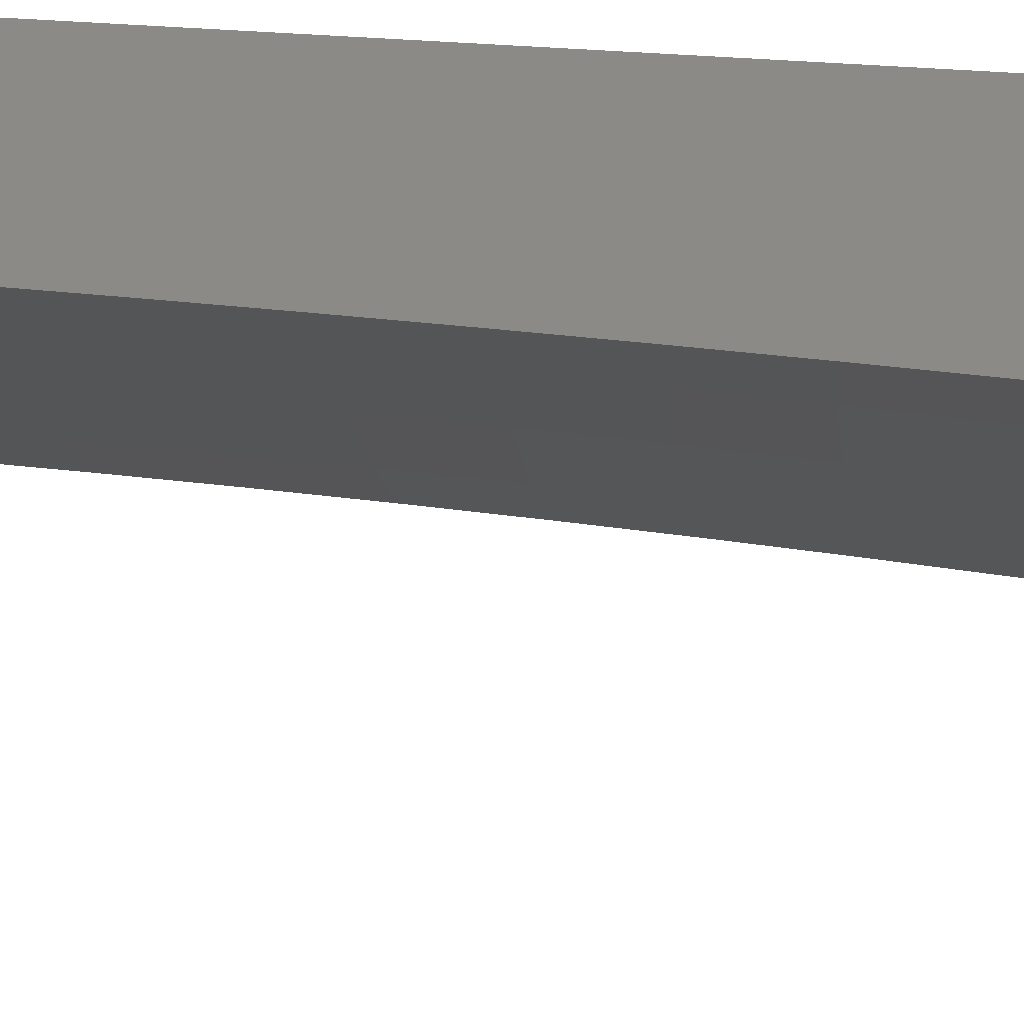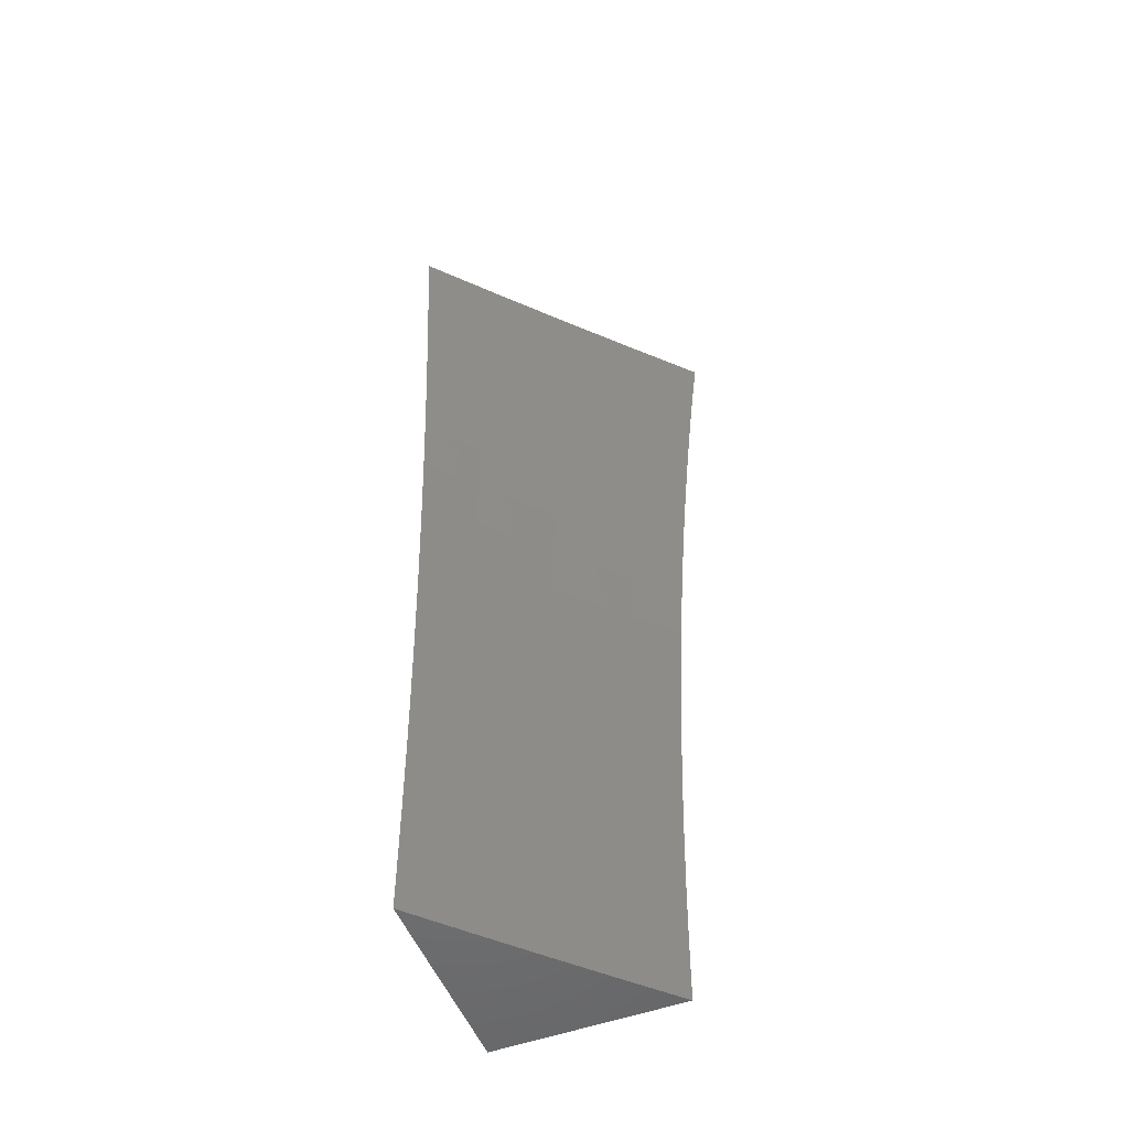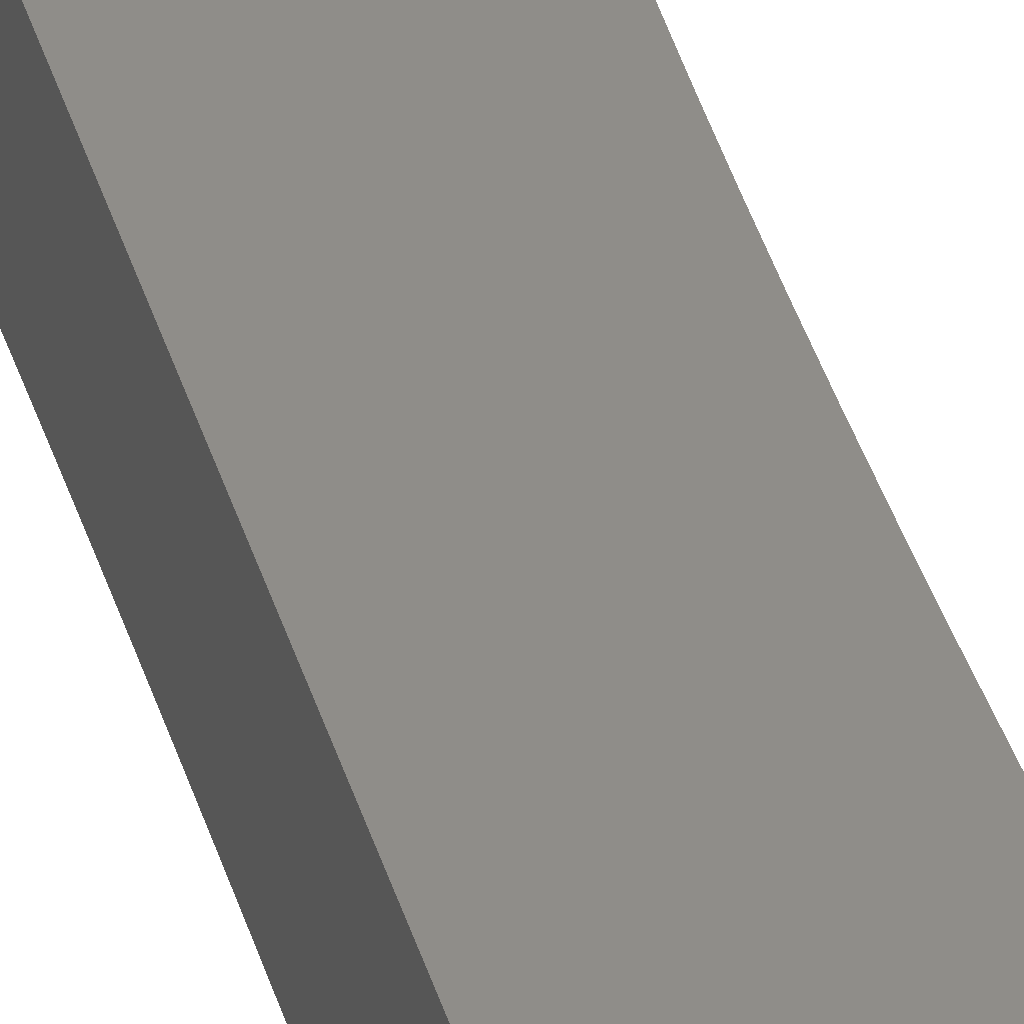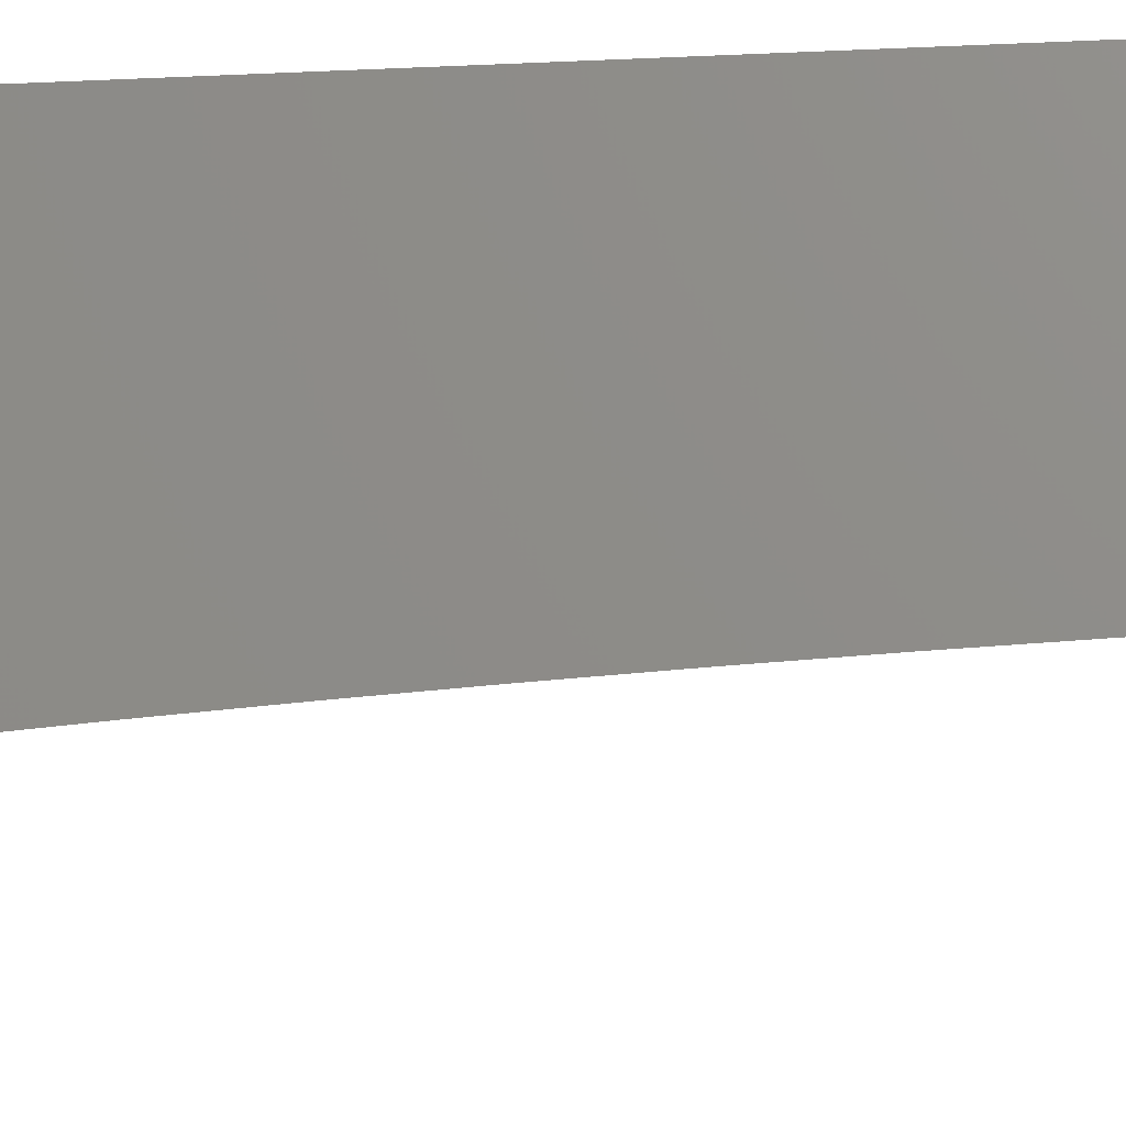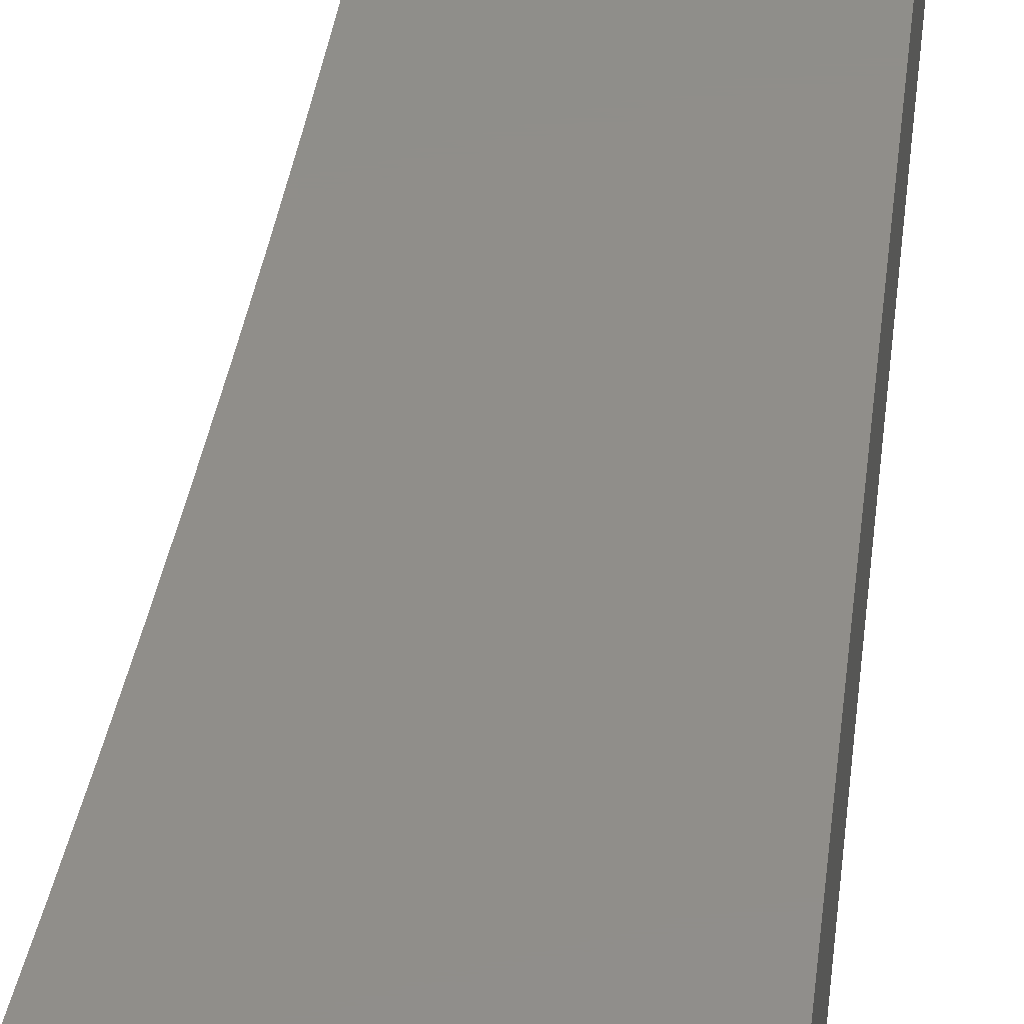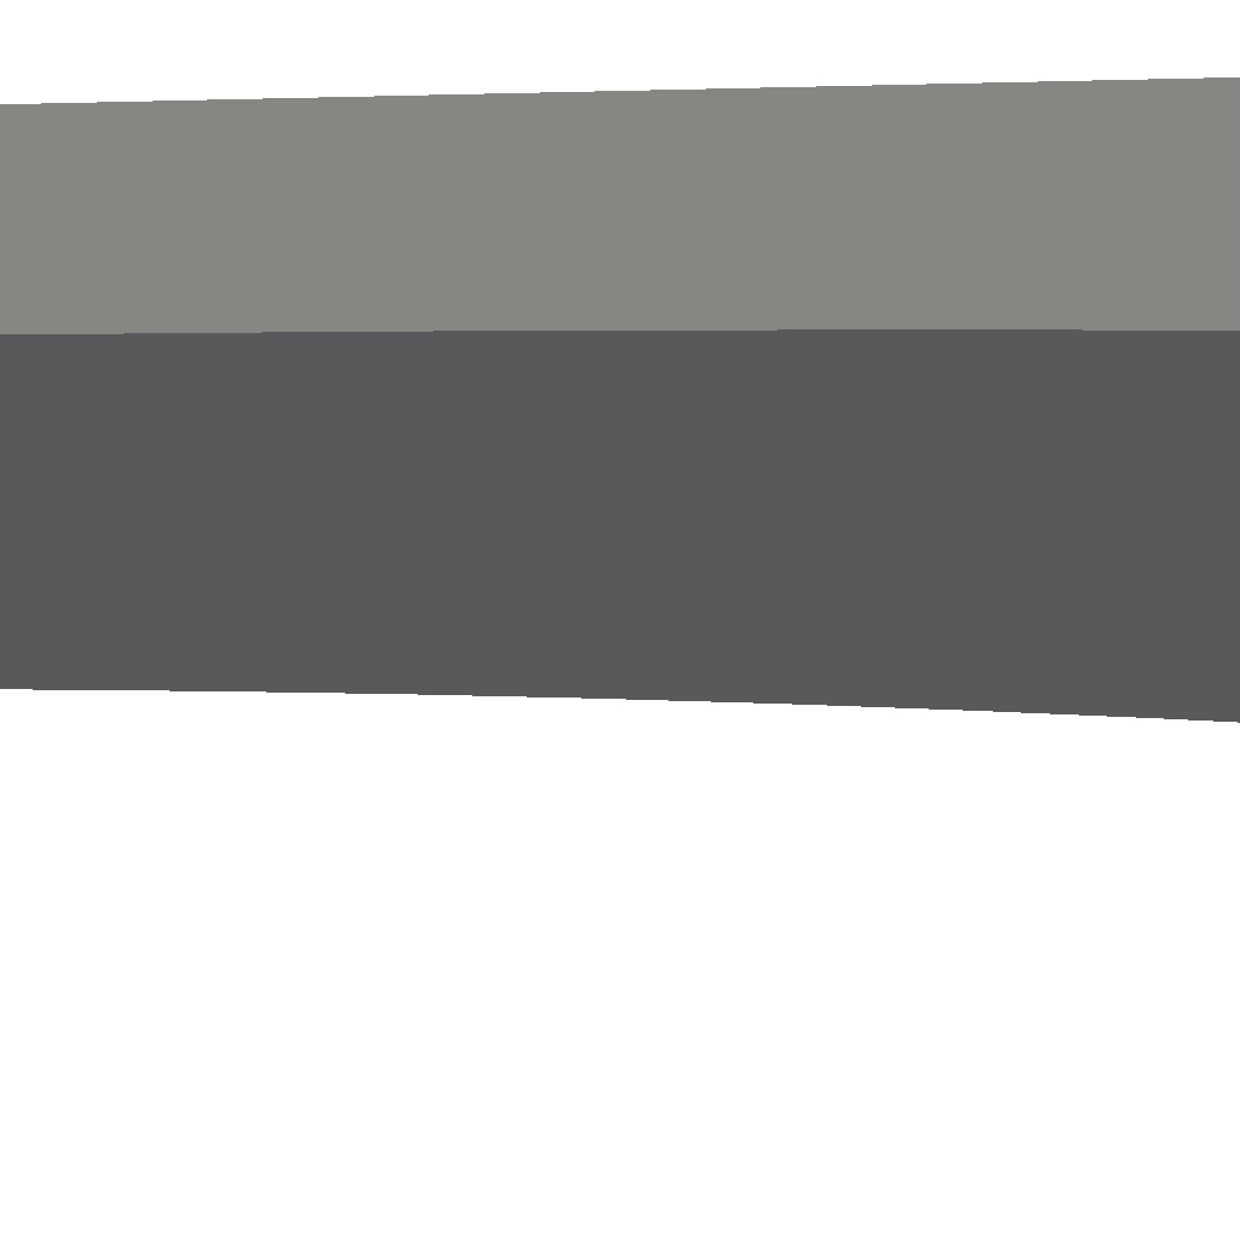
<metadata>
{"format":"stl","ext":"stl","renderer":"f3d","projection":"perspective","resolution":1024,"background":"white","views":[{"elev":31.1,"azim":-83.0,"up":"+Y"},{"elev":-52.2,"azim":-68.5,"up":"+Z"},{"elev":40.5,"azim":162.8,"up":"+Y"},{"elev":-18.4,"azim":95.8,"up":"+Y"},{"elev":45.3,"azim":6.6,"up":"+Y"},{"elev":22.7,"azim":-94.0,"up":"+Y"}]}
</metadata>
<code>
# stl→obj: 87 verts, 170 faces
v 7.795 8 0.06267
v 7.795 8 0
v 7.83 7.967 0.06159
v 7.847 7.951 0
v 7.897 7.903 0.06159
v 7.898 7.903 0
v 7.949 7.854 0
v 7.964 7.839 0.06159
v 8 7.804 0
v 8 7.804 0.06265
v 7.963 7.839 0.1233
v 8 7.803 0.1253
v 7.963 7.838 0.1852
v 8 7.802 0.1879
v 7.962 7.838 0.2471
v 8 7.8 0.2505
v 7.961 7.837 0.3092
v 8 7.798 0.3131
v 7.96 7.835 0.3715
v 8 7.796 0.3757
v 7.958 7.834 0.4338
v 8 7.793 0.4383
v 7.957 7.832 0.4963
v 8 7.79 0.5008
v 7.955 7.83 0.5589
v 8 7.786 0.5634
v 7.952 7.828 0.6216
v 8 7.781 0.6258
v 7.95 7.826 0.6844
v 8 7.777 0.6883
v 7.947 7.823 0.7473
v 8 7.771 0.7507
v 7.944 7.82 0.8103
v 8 7.766 0.8131
v 7.941 7.817 0.8734
v 8 7.76 0.8754
v 7.938 7.814 0.9367
v 8 7.753 0.9377
v 7.934 7.81 1
v 8 7.746 1
v 7.872 7.878 0.9367
v 7.868 7.874 1
v 7.805 7.941 0.9367
v 7.802 7.937 1
v 7.742 8 0.9378
v 7.734 8 1
v 7.749 8 0.8755
v 7.808 7.944 0.8734
v 7.875 7.881 0.8734
v 7.755 8 0.8132
v 7.811 7.947 0.8103
v 7.878 7.884 0.8103
v 7.761 8 0.7508
v 7.814 7.95 0.7473
v 7.881 7.887 0.7473
v 7.766 8 0.6884
v 7.817 7.953 0.6844
v 7.884 7.89 0.6844
v 7.771 8 0.6259
v 7.819 7.955 0.6216
v 7.886 7.892 0.6216
v 7.776 8 0.5634
v 7.821 7.958 0.5589
v 7.888 7.894 0.5589
v 7.78 8 0.5009
v 7.823 7.96 0.4963
v 7.89 7.896 0.4963
v 7.783 8 0.4384
v 7.825 7.961 0.4338
v 7.892 7.898 0.4338
v 7.786 8 0.3758
v 7.826 7.963 0.3715
v 7.893 7.899 0.3715
v 7.789 8 0.3132
v 7.828 7.964 0.3092
v 7.895 7.901 0.3092
v 7.791 8 0.2506
v 7.829 7.965 0.2471
v 7.896 7.902 0.2471
v 7.793 8 0.188
v 7.829 7.966 0.1852
v 7.896 7.902 0.1852
v 7.794 8 0.1253
v 7.83 7.966 0.1233
v 7.897 7.903 0.1233
v 8 8 1
v 8 8 0
f 1 2 3
f 3 2 4
f 3 4 5
f 5 4 6
f 5 6 7
f 5 7 8
f 8 7 9
f 8 9 10
f 8 10 11
f 11 10 12
f 11 12 13
f 13 12 14
f 13 14 15
f 15 14 16
f 15 16 17
f 17 16 18
f 17 18 19
f 19 18 20
f 19 20 21
f 21 20 22
f 21 22 23
f 23 22 24
f 23 24 25
f 25 24 26
f 25 26 27
f 27 26 28
f 27 28 29
f 29 28 30
f 29 30 31
f 31 30 32
f 31 32 33
f 33 32 34
f 33 34 35
f 35 34 36
f 35 36 37
f 37 36 38
f 37 38 39
f 39 38 40
f 37 39 41
f 41 39 42
f 41 42 43
f 43 42 44
f 43 44 45
f 45 44 46
f 45 47 43
f 43 47 48
f 43 48 41
f 41 48 49
f 41 49 37
f 37 49 35
f 47 50 48
f 48 50 51
f 48 51 49
f 49 51 52
f 49 52 35
f 35 52 33
f 50 53 51
f 51 53 54
f 51 54 52
f 52 54 55
f 52 55 33
f 33 55 31
f 53 56 54
f 54 56 57
f 54 57 55
f 55 57 58
f 55 58 31
f 31 58 29
f 56 59 57
f 57 59 60
f 57 60 58
f 58 60 61
f 58 61 29
f 29 61 27
f 59 62 60
f 60 62 63
f 60 63 61
f 61 63 64
f 61 64 27
f 27 64 25
f 62 65 63
f 63 65 66
f 63 66 64
f 64 66 67
f 64 67 25
f 25 67 23
f 65 68 66
f 66 68 69
f 66 69 67
f 67 69 70
f 67 70 23
f 23 70 21
f 68 71 69
f 69 71 72
f 69 72 70
f 70 72 73
f 70 73 21
f 21 73 19
f 71 74 72
f 72 74 75
f 72 75 73
f 73 75 76
f 73 76 19
f 19 76 17
f 74 77 75
f 75 77 78
f 75 78 76
f 76 78 79
f 76 79 17
f 17 79 15
f 77 80 78
f 78 80 81
f 78 81 79
f 79 81 82
f 79 82 15
f 15 82 13
f 80 83 81
f 81 83 84
f 81 84 82
f 82 84 85
f 82 85 13
f 13 85 11
f 83 1 84
f 84 1 3
f 84 3 85
f 85 3 5
f 85 5 11
f 11 5 8
f 40 38 86
f 86 38 36
f 86 36 34
f 34 32 86
f 86 32 30
f 86 30 28
f 28 26 86
f 86 26 24
f 86 24 22
f 22 20 86
f 86 20 87
f 87 20 18
f 87 18 16
f 16 14 87
f 87 14 12
f 87 12 10
f 10 9 87
f 9 7 87
f 87 7 6
f 87 6 4
f 4 2 87
f 46 44 86
f 86 44 42
f 86 42 39
f 39 40 86
f 2 1 87
f 87 1 83
f 87 83 80
f 80 77 87
f 87 77 74
f 87 74 71
f 87 71 86
f 86 71 68
f 86 68 65
f 65 62 86
f 86 62 59
f 86 59 56
f 56 53 86
f 86 53 50
f 86 50 47
f 47 45 86
f 86 45 46

</code>
